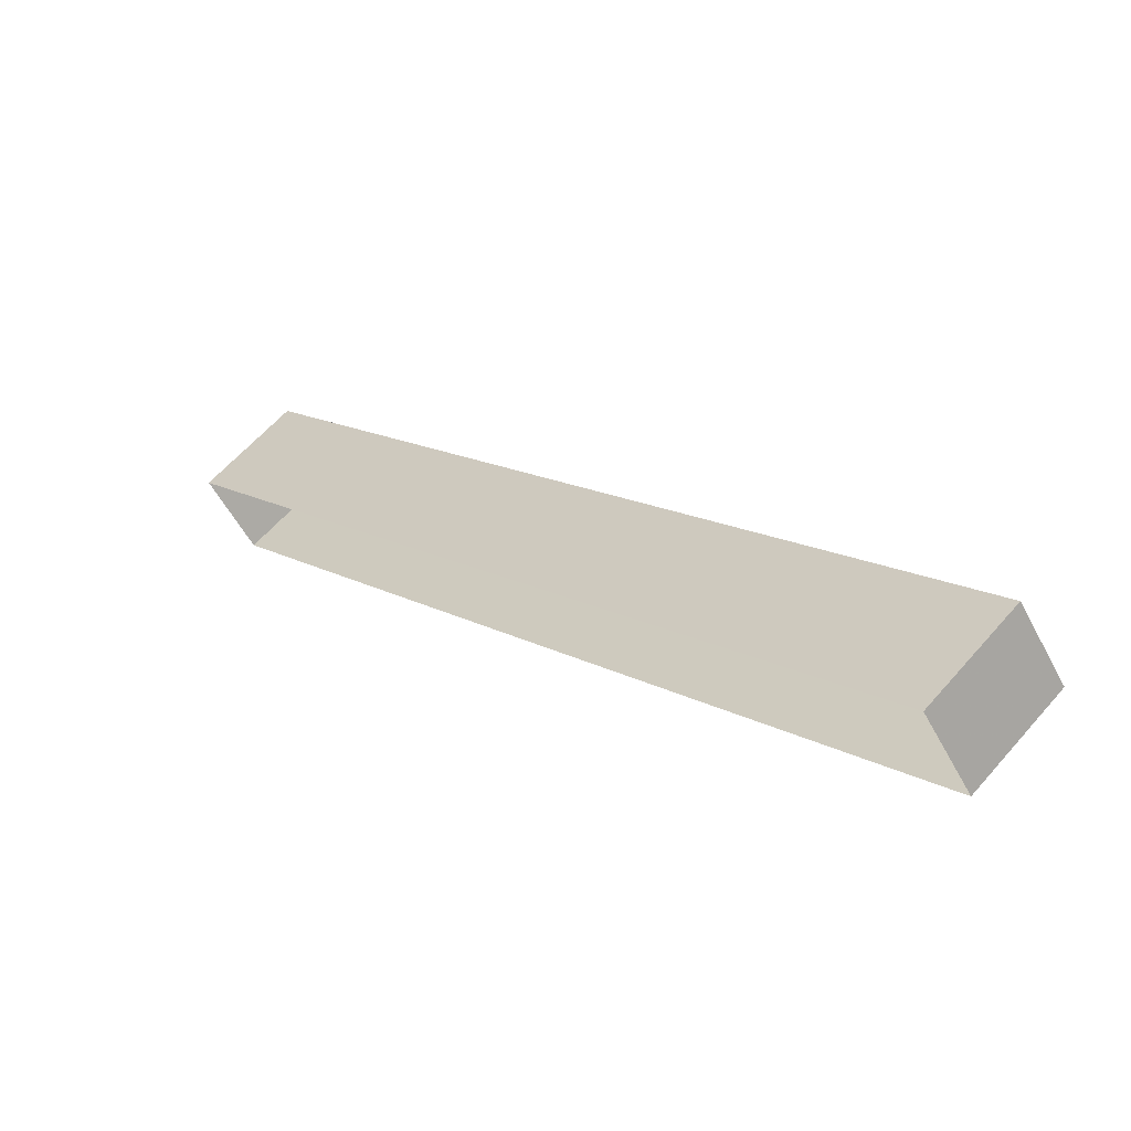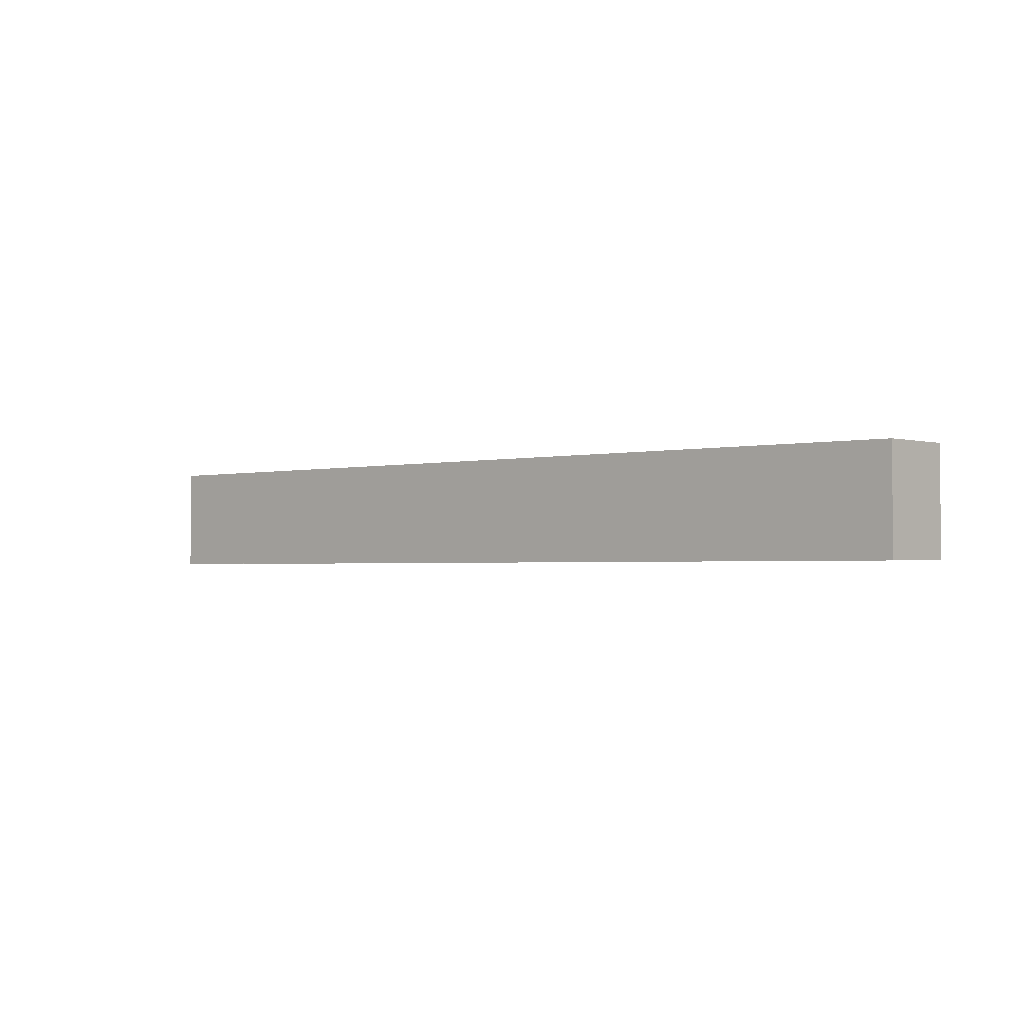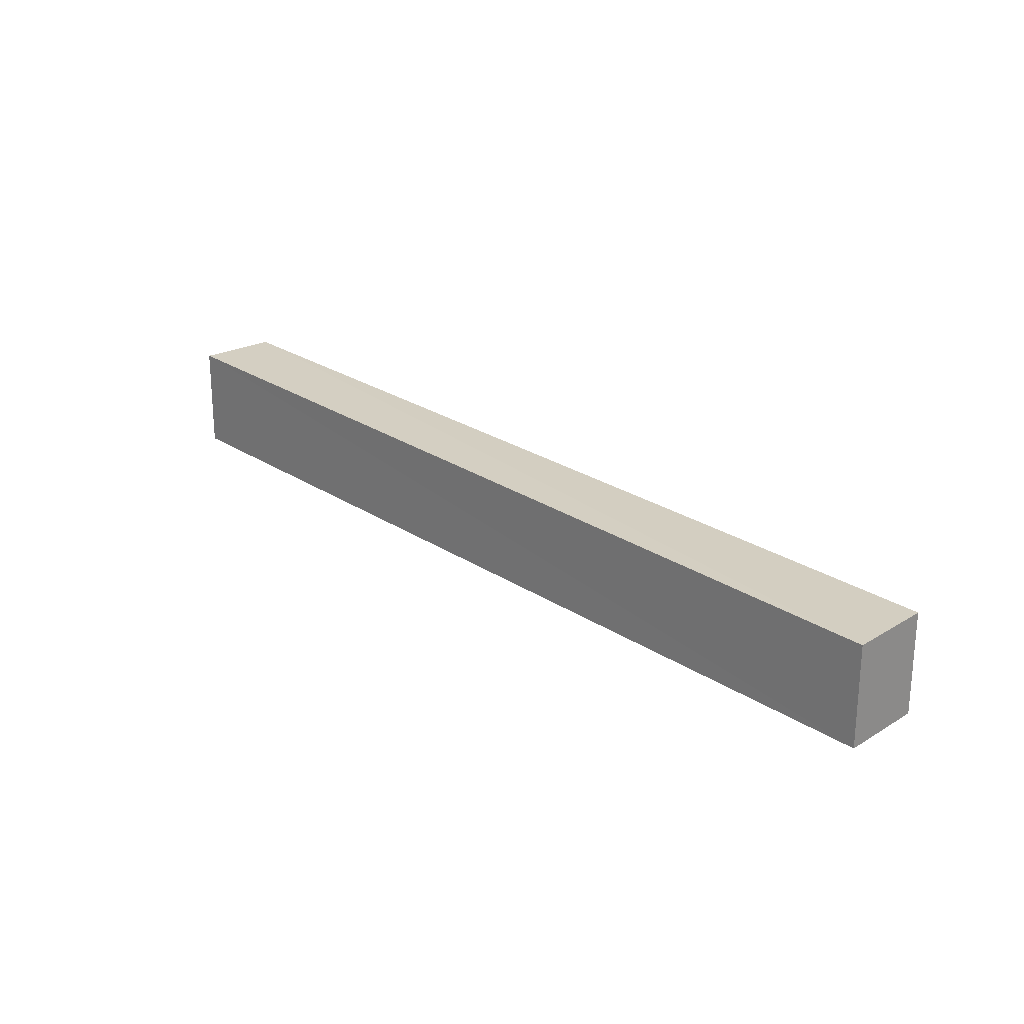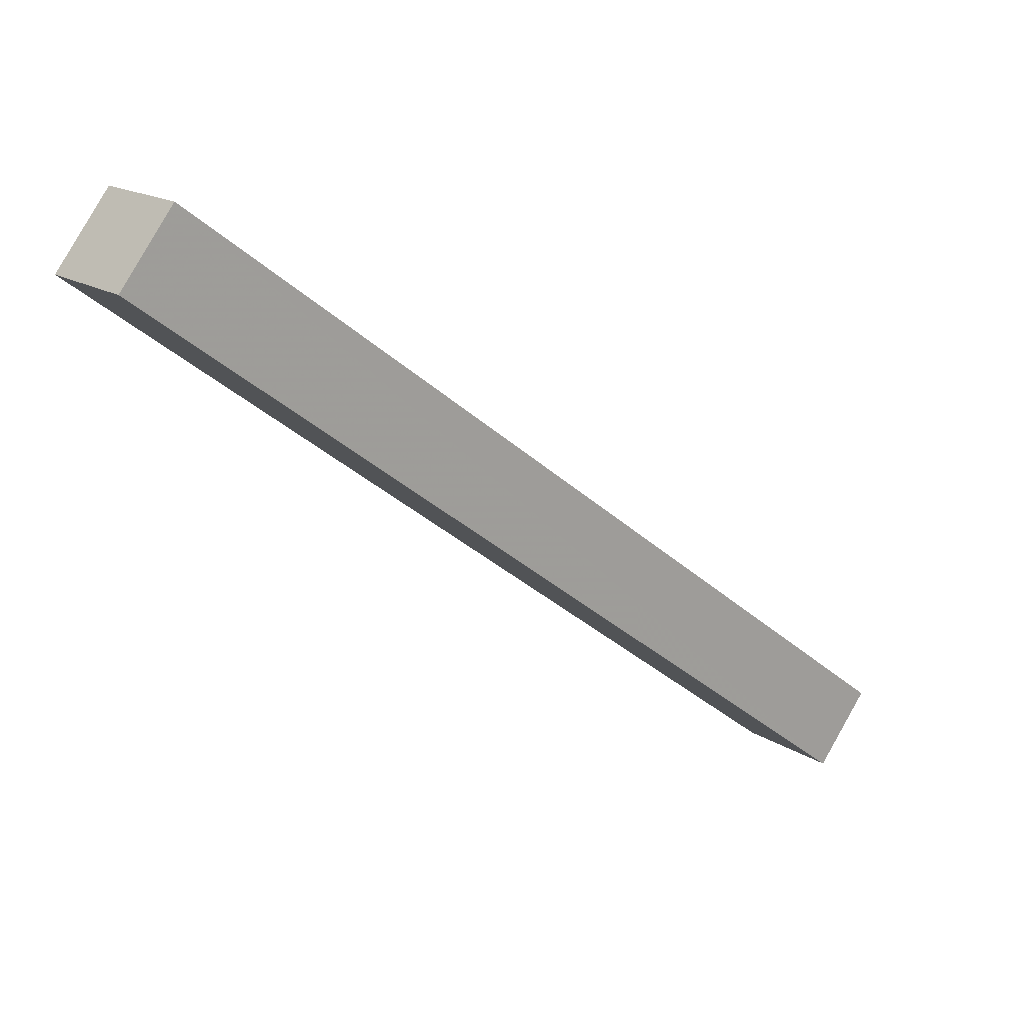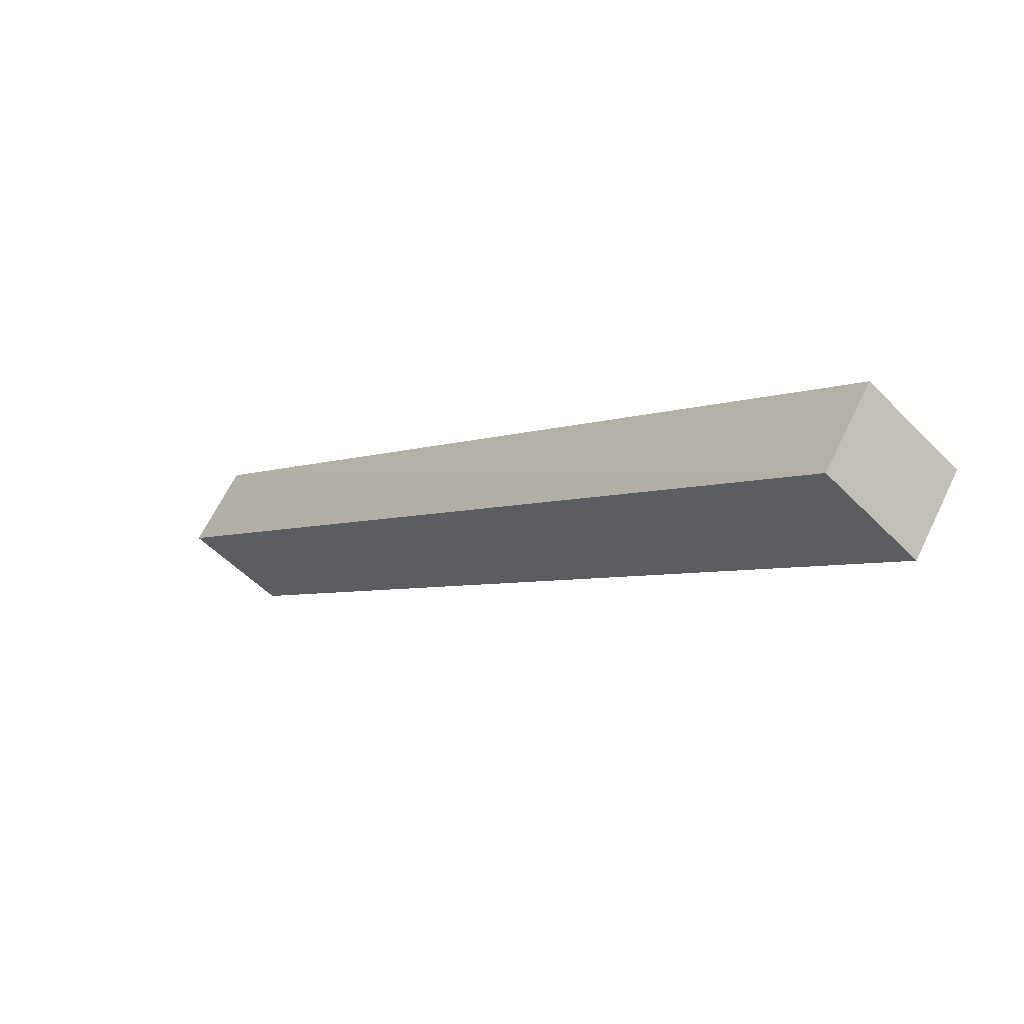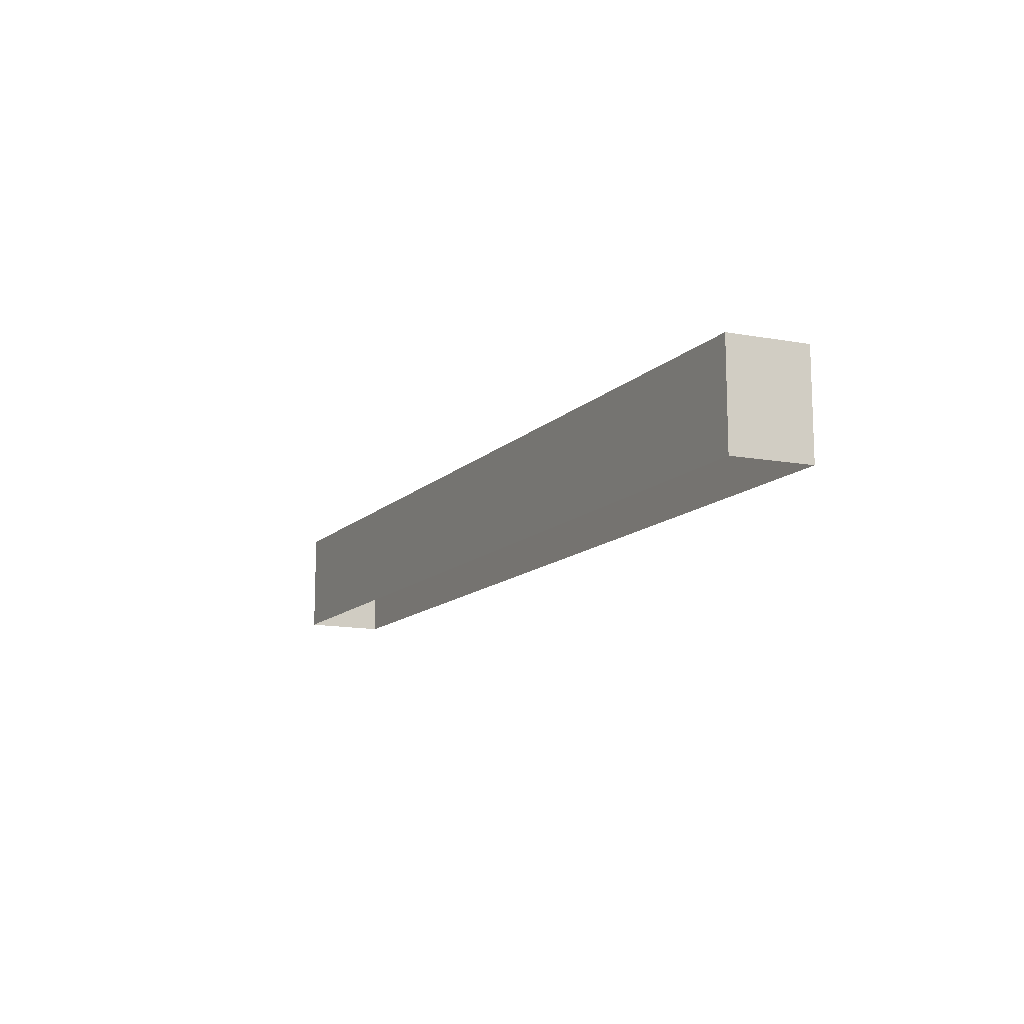
<metadata>
{"format":"obj","ext":"obj","renderer":"f3d","projection":"perspective","resolution":1024,"background":"white","views":[{"elev":62.0,"azim":-138.4,"up":"+Y"},{"elev":-1.8,"azim":-175.5,"up":"+Z"},{"elev":25.3,"azim":9.1,"up":"+Z"},{"elev":17.4,"azim":-37.0,"up":"+Y"},{"elev":-52.0,"azim":43.6,"up":"+Y"},{"elev":-12.7,"azim":26.3,"up":"+Z"}]}
</metadata>
<code>
v 1.202e+05 7.873e+05 12.87
v 1.203e+05 7.873e+05 12.86
v 1.202e+05 7.873e+05 12.87
v 1.203e+05 7.873e+05 12.86
v 1.203e+05 7.873e+05 14.39
v 1.202e+05 7.873e+05 14.4
v 1.202e+05 7.873e+05 14.4
v 1.203e+05 7.873e+05 14.39
f 1 2 3
f 1 4 2
f 5 6 7
f 5 8 6
f 7 1 3
f 7 6 1
f 6 4 1
f 6 8 4
f 5 2 4
f 8 5 4
f 7 3 2
f 5 7 2

</code>
